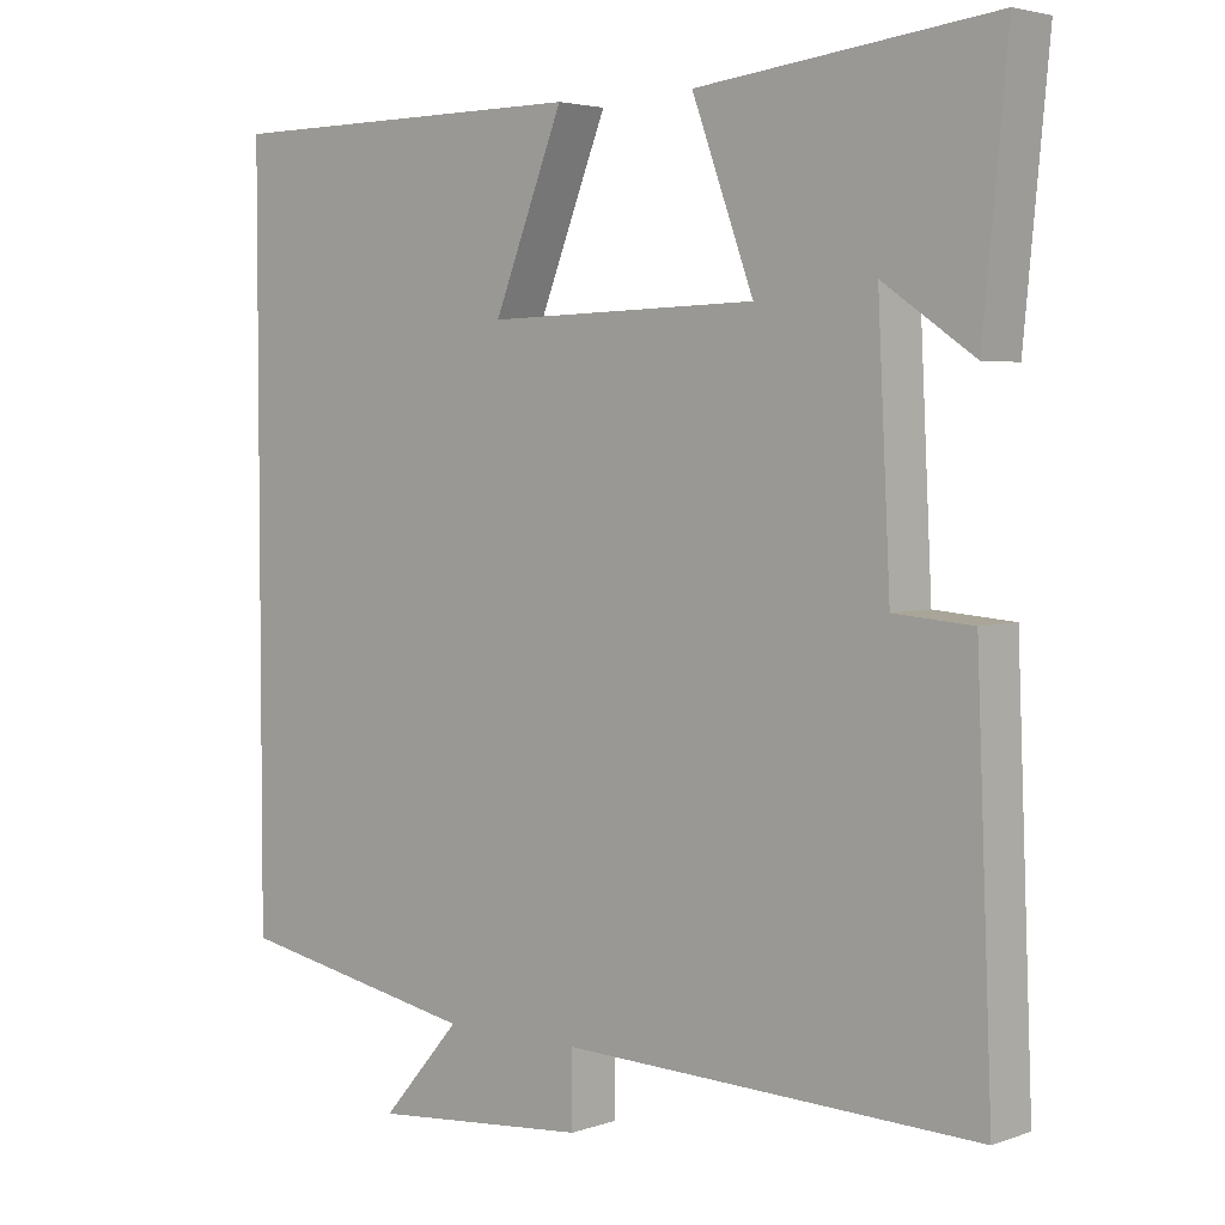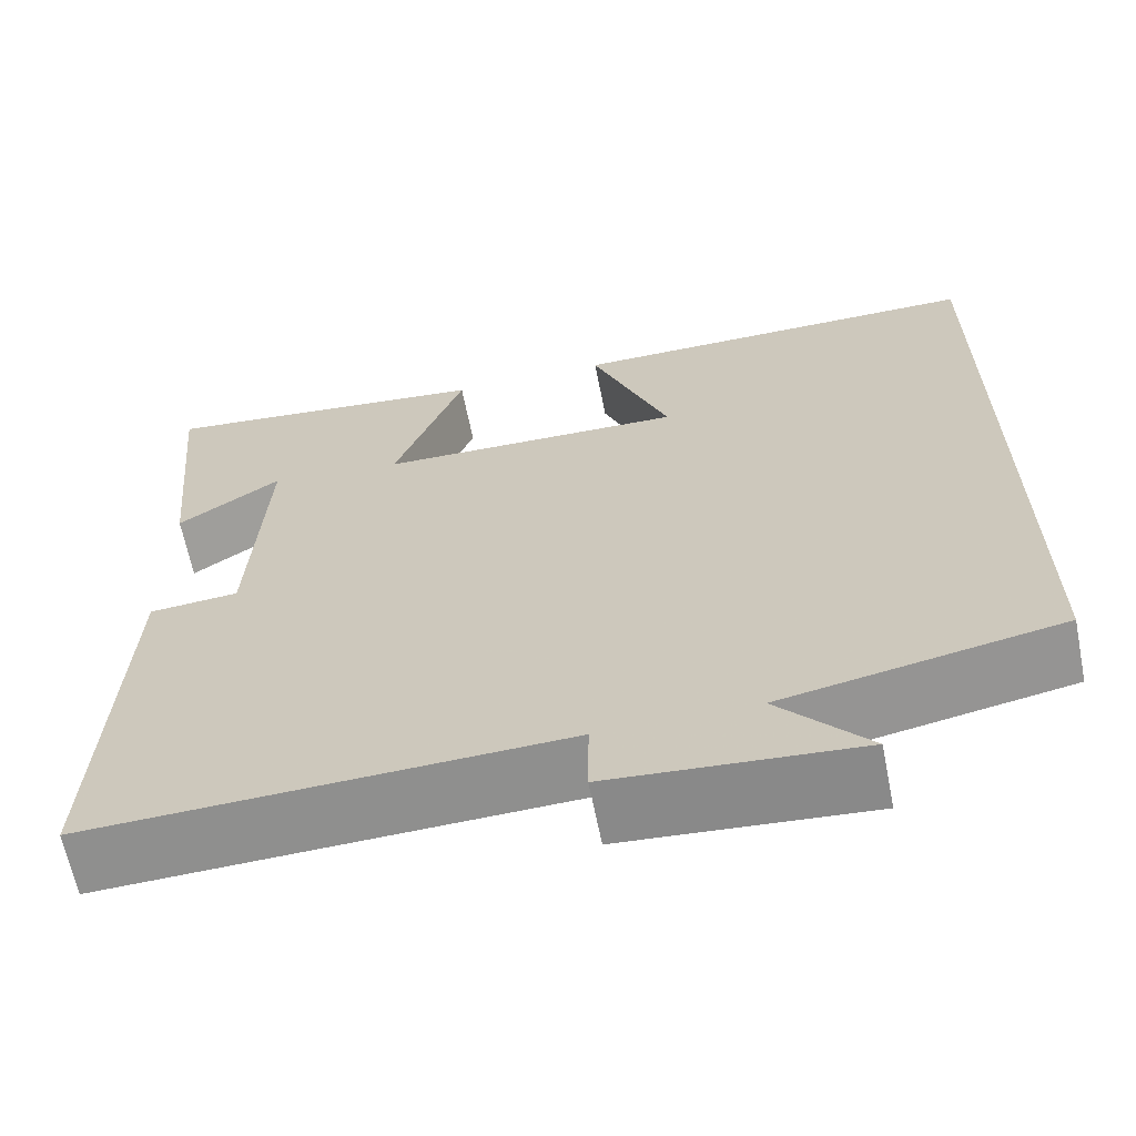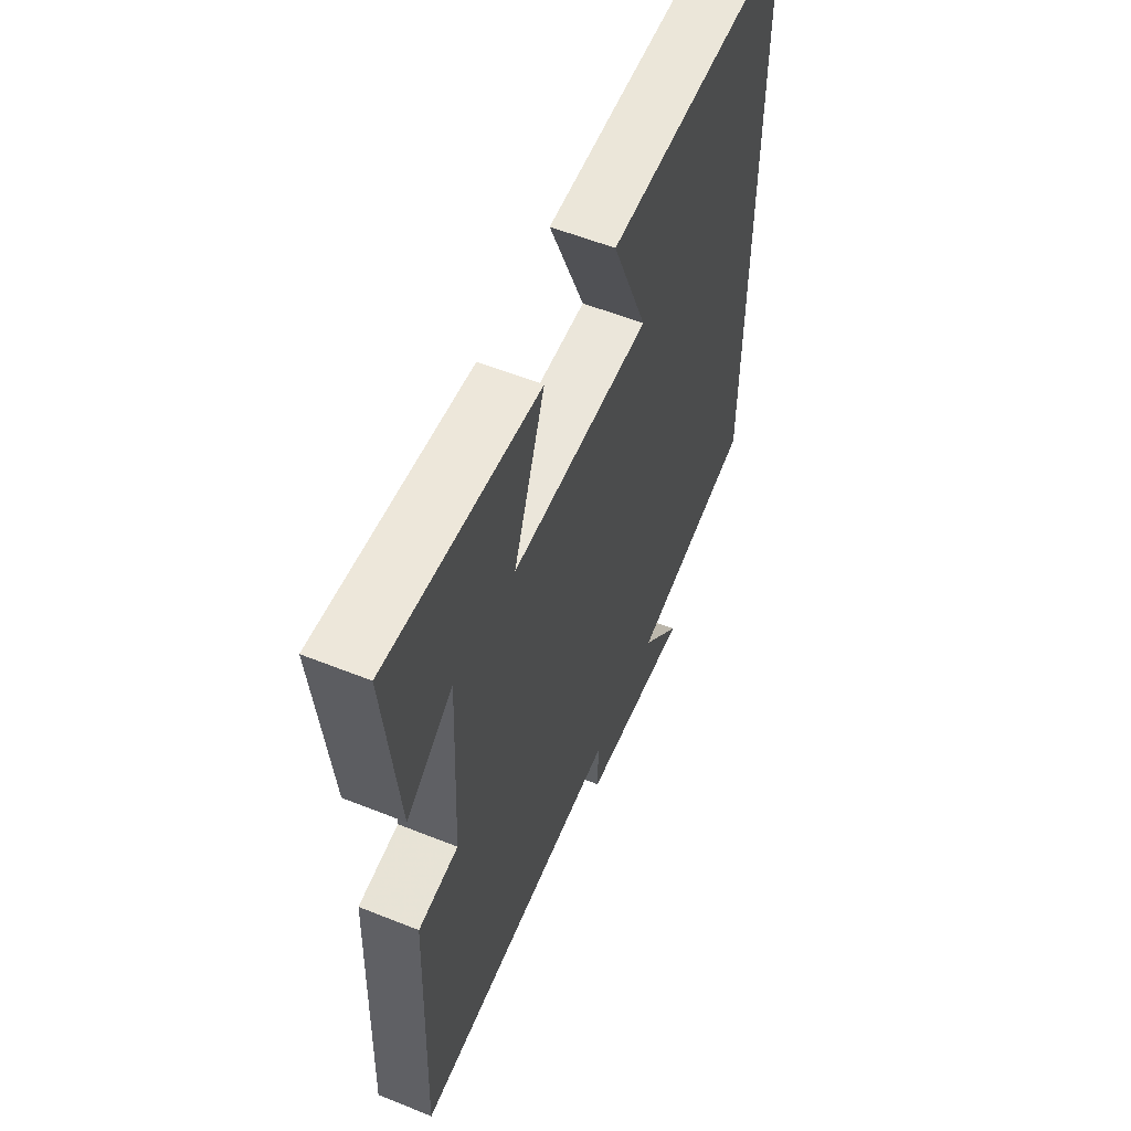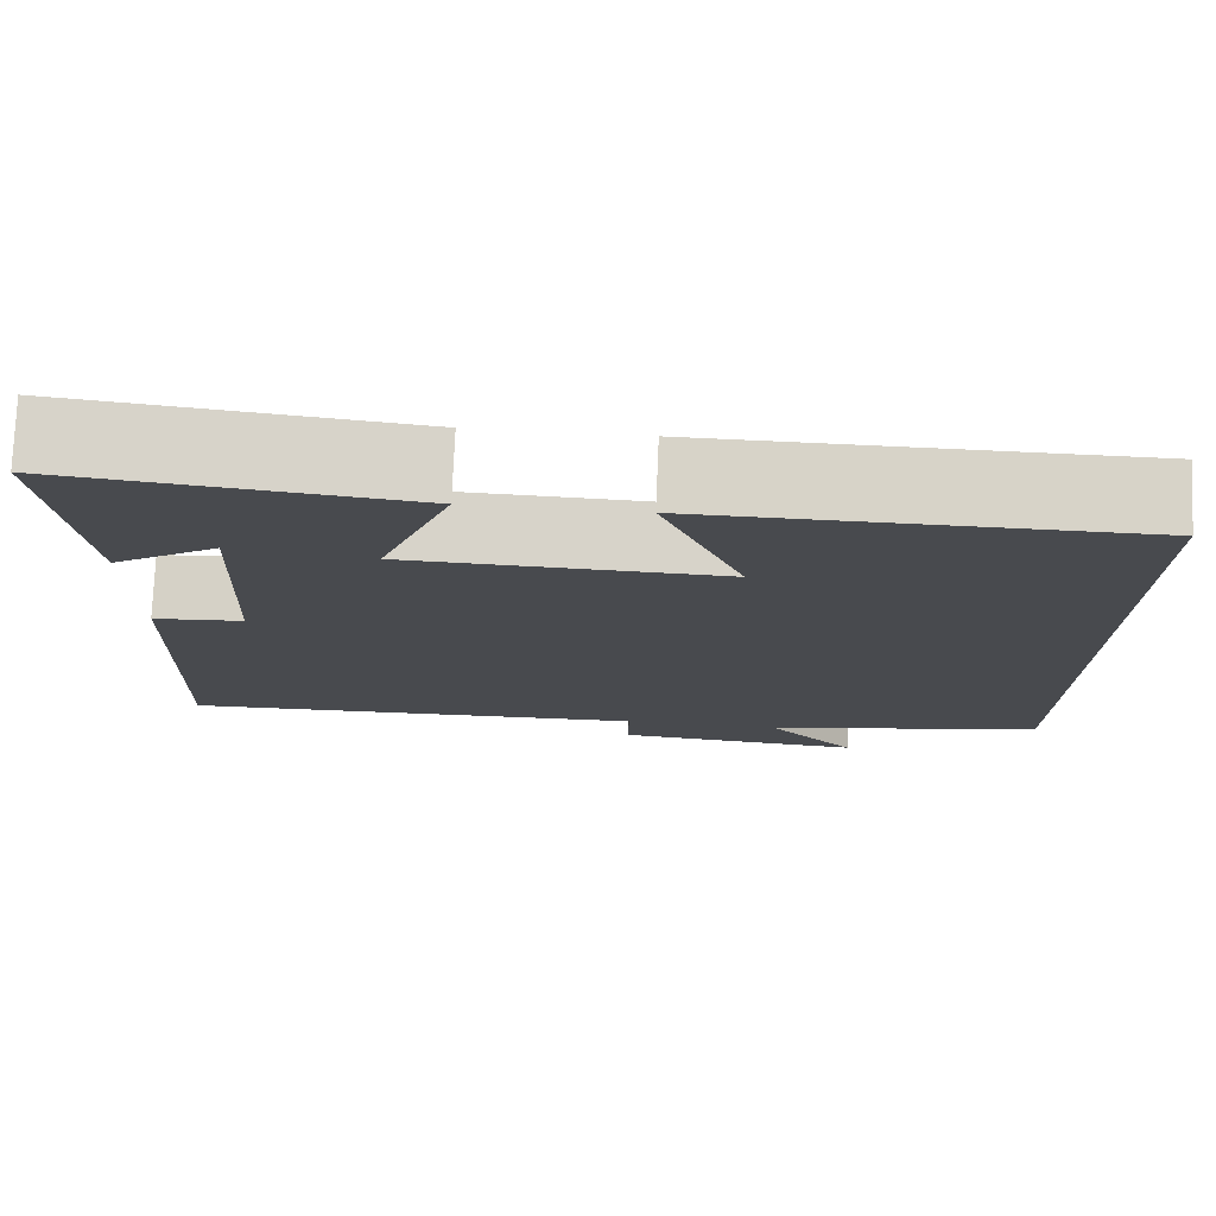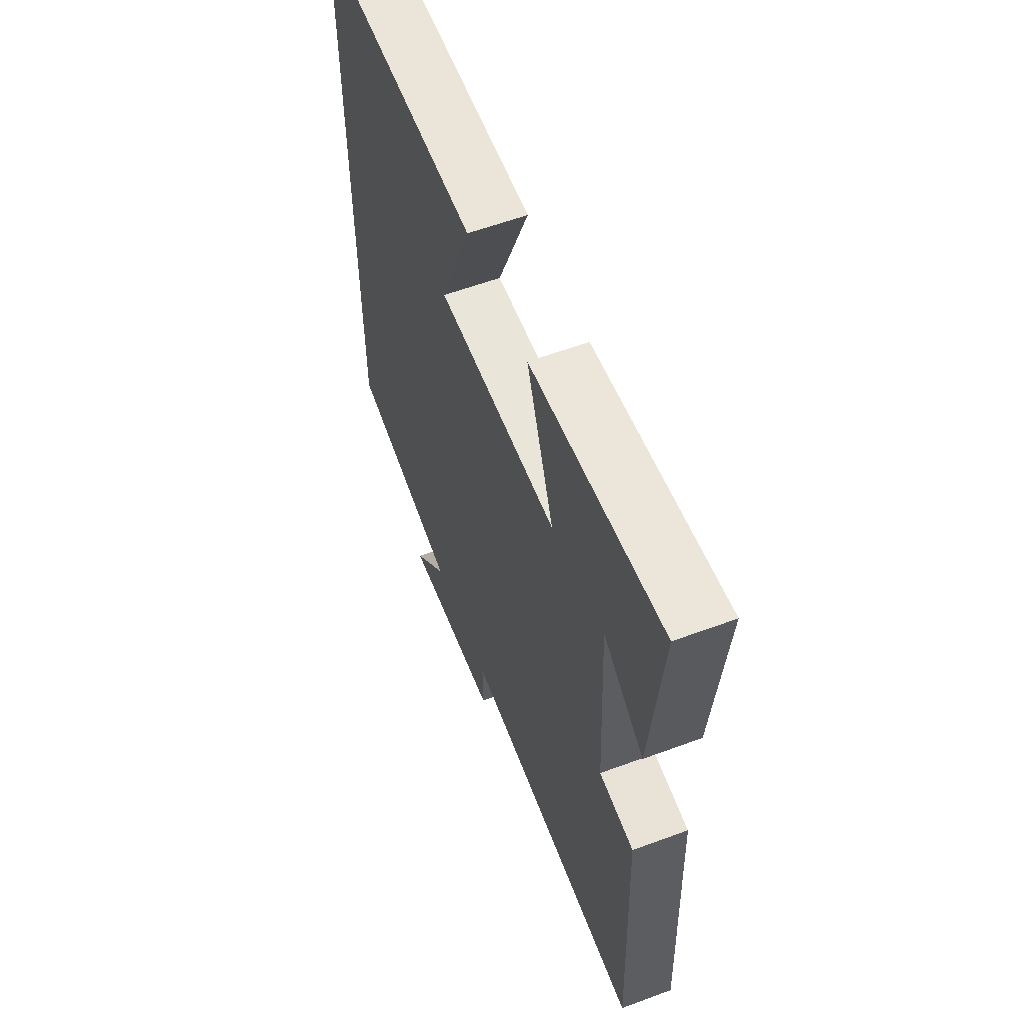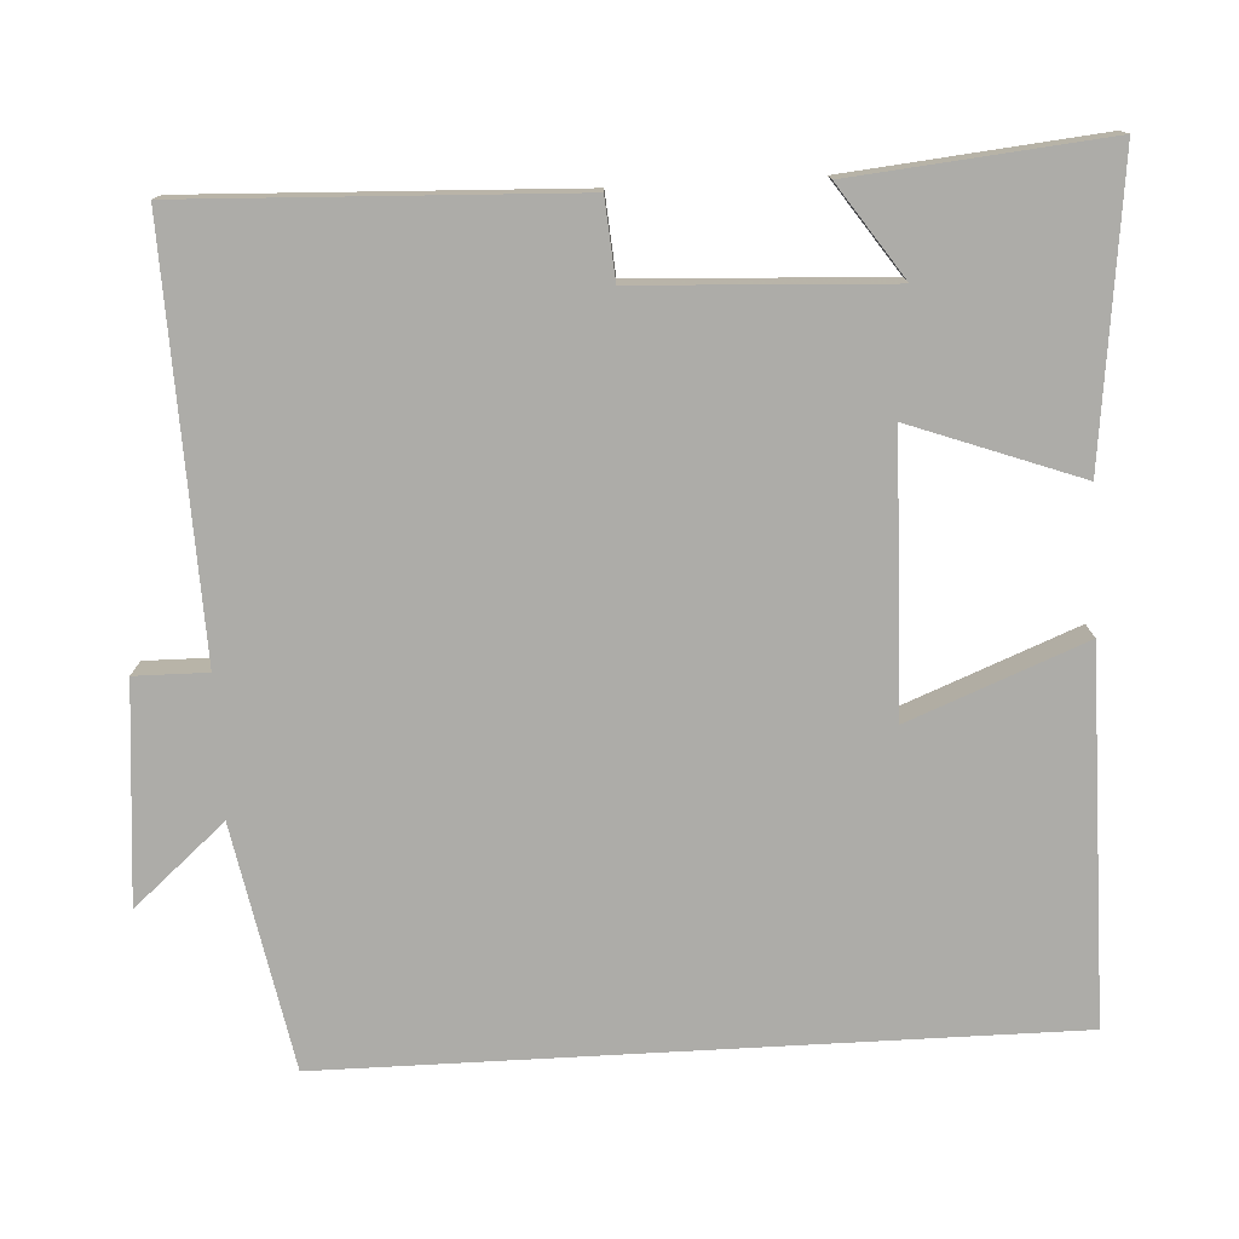
<metadata>
{"format":"obj","ext":"obj","renderer":"f3d","projection":"perspective","resolution":1024,"background":"white","views":[{"elev":3.8,"azim":-139.0,"up":"+Z"},{"elev":-64.7,"azim":11.3,"up":"+Z"},{"elev":57.4,"azim":-67.4,"up":"+Z"},{"elev":77.1,"azim":2.5,"up":"+Z"},{"elev":58.9,"azim":-110.9,"up":"+Z"},{"elev":-76.6,"azim":-86.8,"up":"+Y"}]}
</metadata>
<code>
v 0.5 0.07 -0.441
v 0.188 0.07 -0.5
v 0.289 0.07 -0.617
v 0.011 0.07 -0.593
v 0.012 0.07 -0.5
v -0.52 0.07 -0.517
v -0.5 0.07 -0.026
v -0.399 0.07 -0.018
v -0.383 0.07 0.302
v -0.5 0.07 0.222
v -0.531 0.07 0.545
v -0.152 0.07 0.5
v -0.231 0.07 0.285
v 0.117 0.07 0.275
v 0.028 0.07 0.5
v 0.5 0.07 0.498
v 0.5 0 -0.441
v 0.188 0 -0.5
v 0.289 0 -0.617
v 0.011 0 -0.593
v 0.012 0 -0.5
v -0.52 0 -0.517
v -0.5 0 -0.026
v -0.399 0 -0.018
v -0.383 0 0.302
v -0.5 0 0.222
v -0.531 0 0.545
v -0.152 0 0.5
v -0.231 0 0.285
v 0.117 0 0.275
v 0.028 0 0.5
v 0.5 0 0.498
f 14 15 16 1
f 13 14 1 2
f 11 12 13
f 11 13 2
f 9 10 11
f 9 11 2
f 8 9 2
f 5 6 7 8
f 5 8 2 3
f 3 4 5
f 17 32 31 30
f 18 17 30 29
f 29 28 27
f 18 29 27
f 27 26 25
f 18 27 25
f 18 25 24
f 24 23 22 21
f 19 18 24 21
f 21 20 19
f 1 17 18 2
f 2 18 19 3
f 3 19 20 4
f 4 20 21 5
f 5 21 22 6
f 6 22 23 7
f 7 23 24 8
f 8 24 25 9
f 9 25 26 10
f 10 26 27 11
f 11 27 28 12
f 12 28 29 13
f 13 29 30 14
f 14 30 31 15
f 15 31 32 16
f 16 32 17 1

</code>
